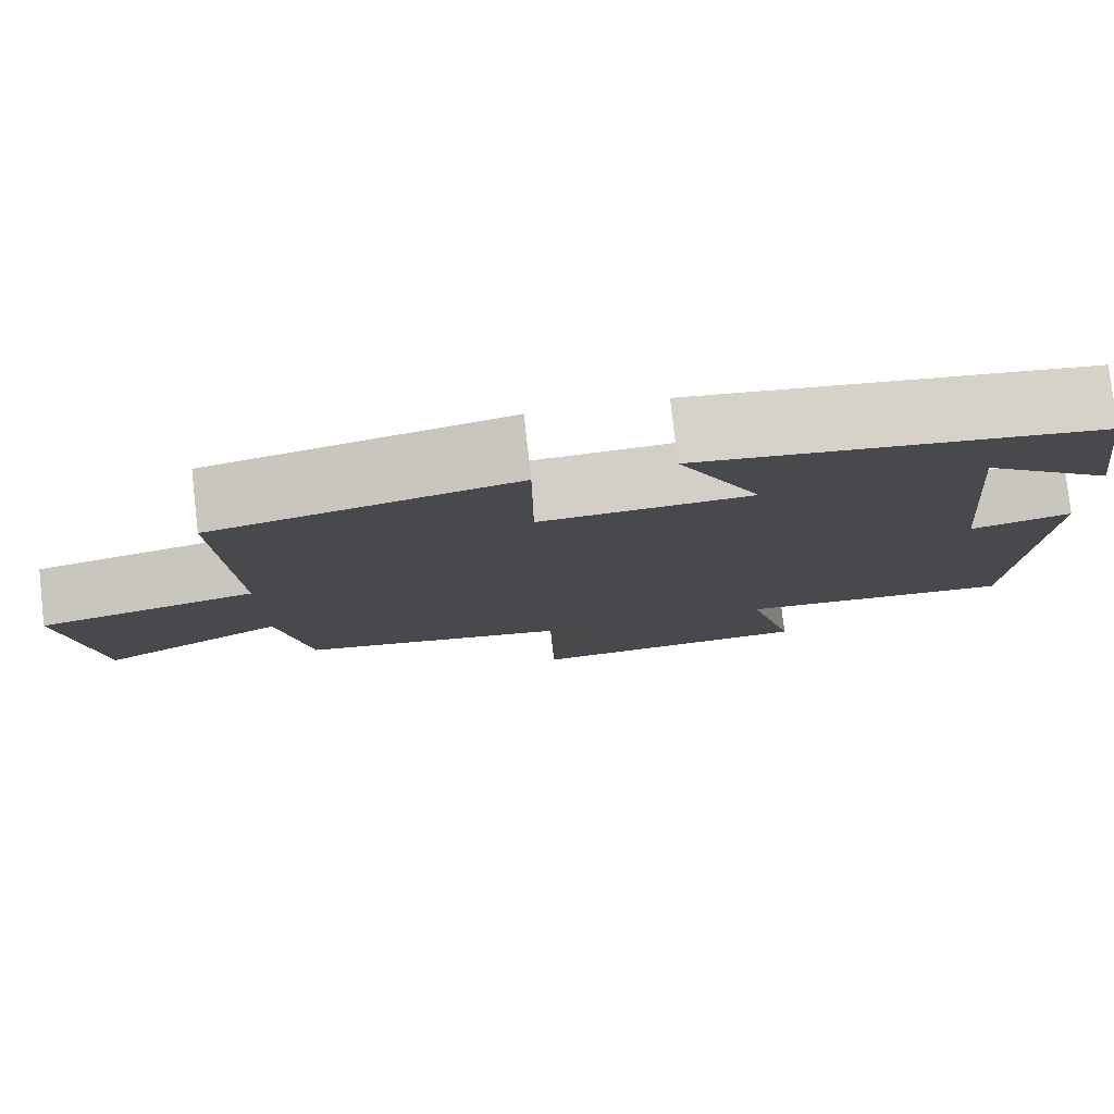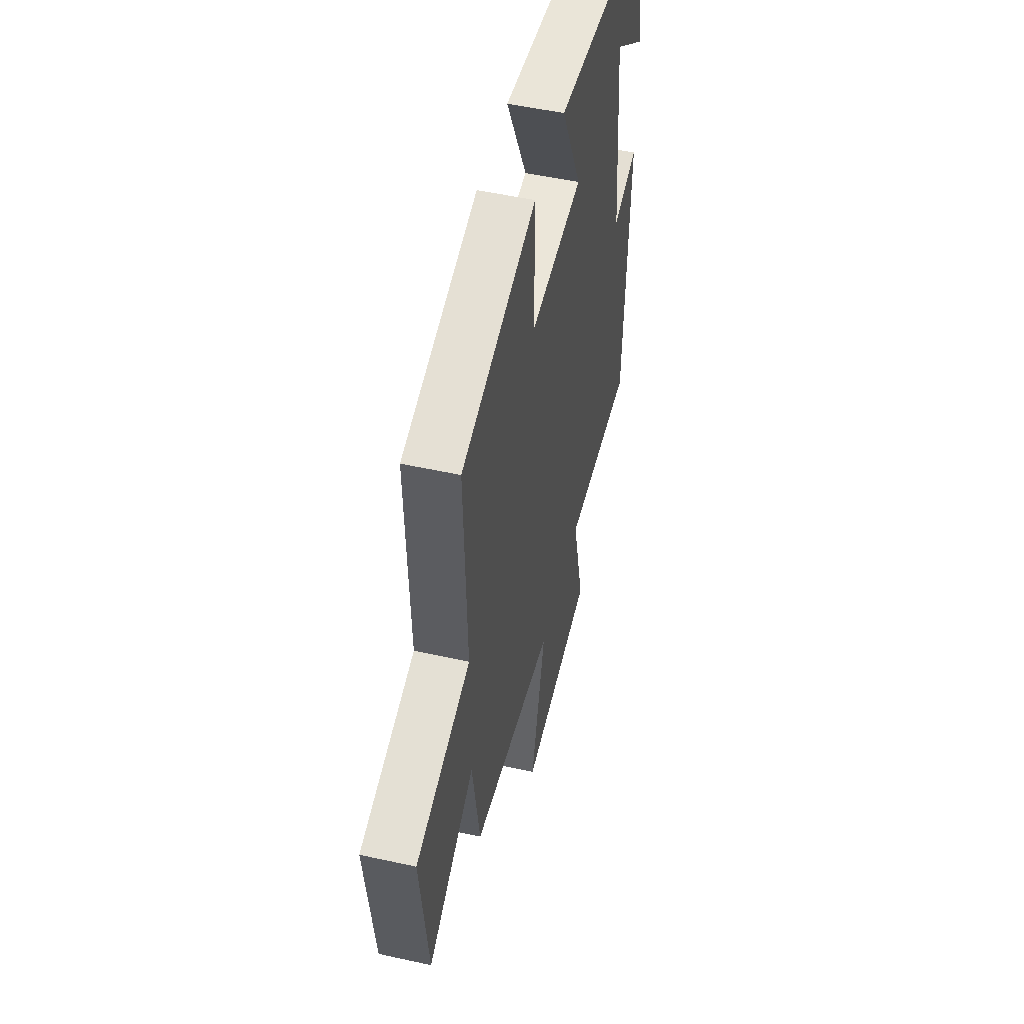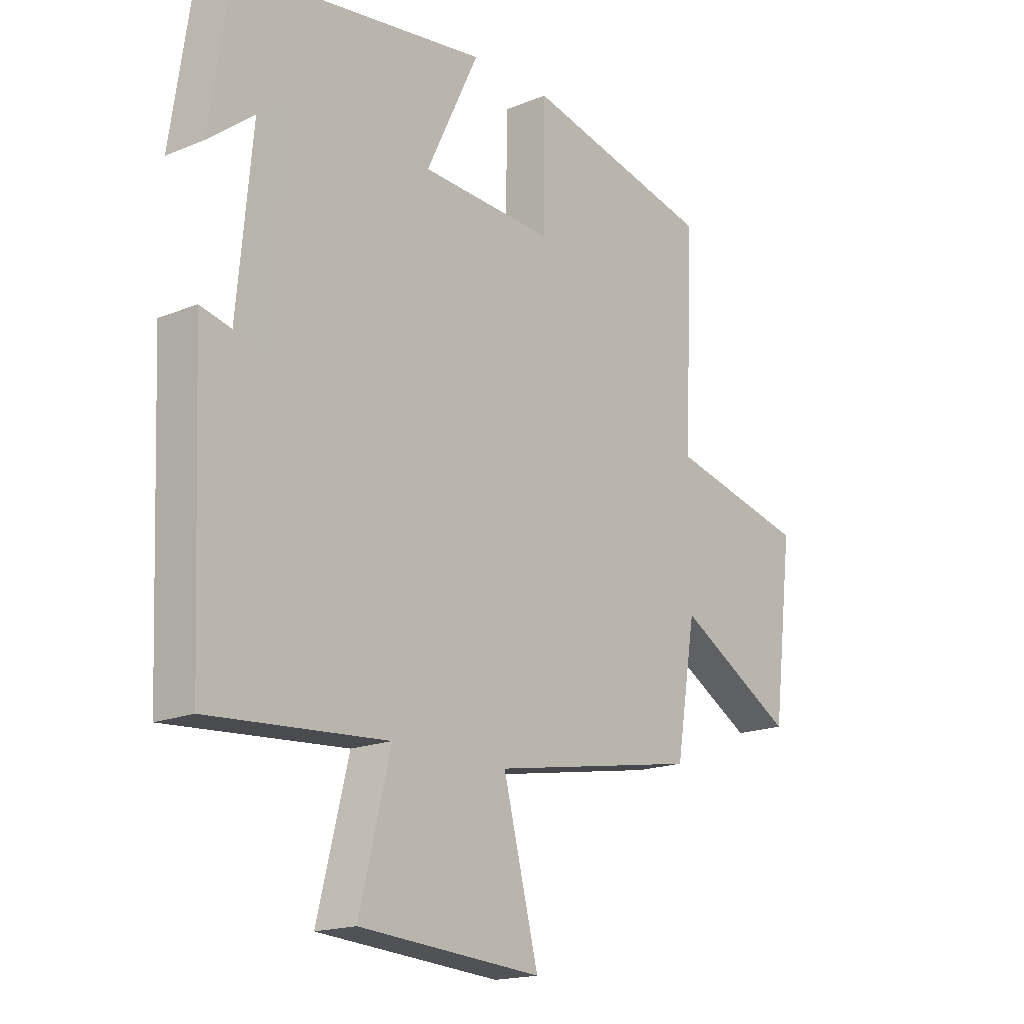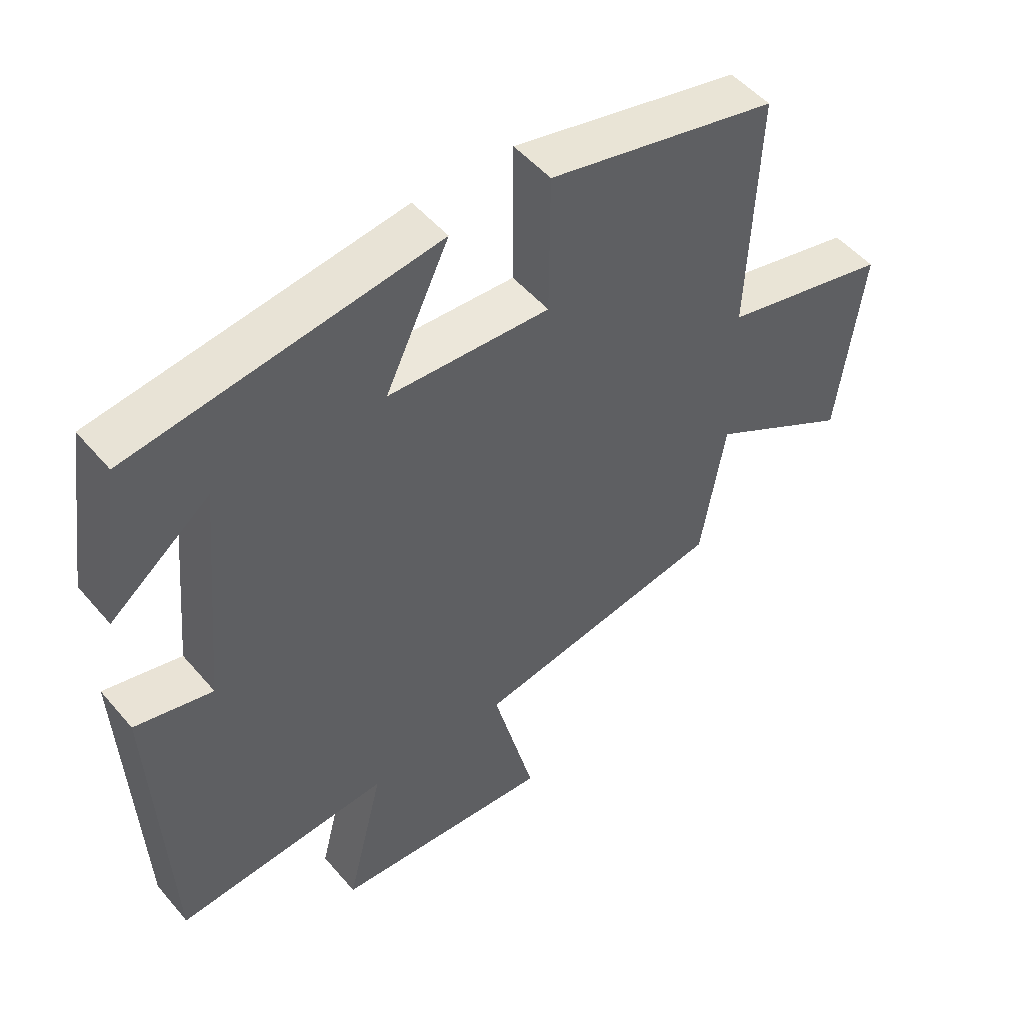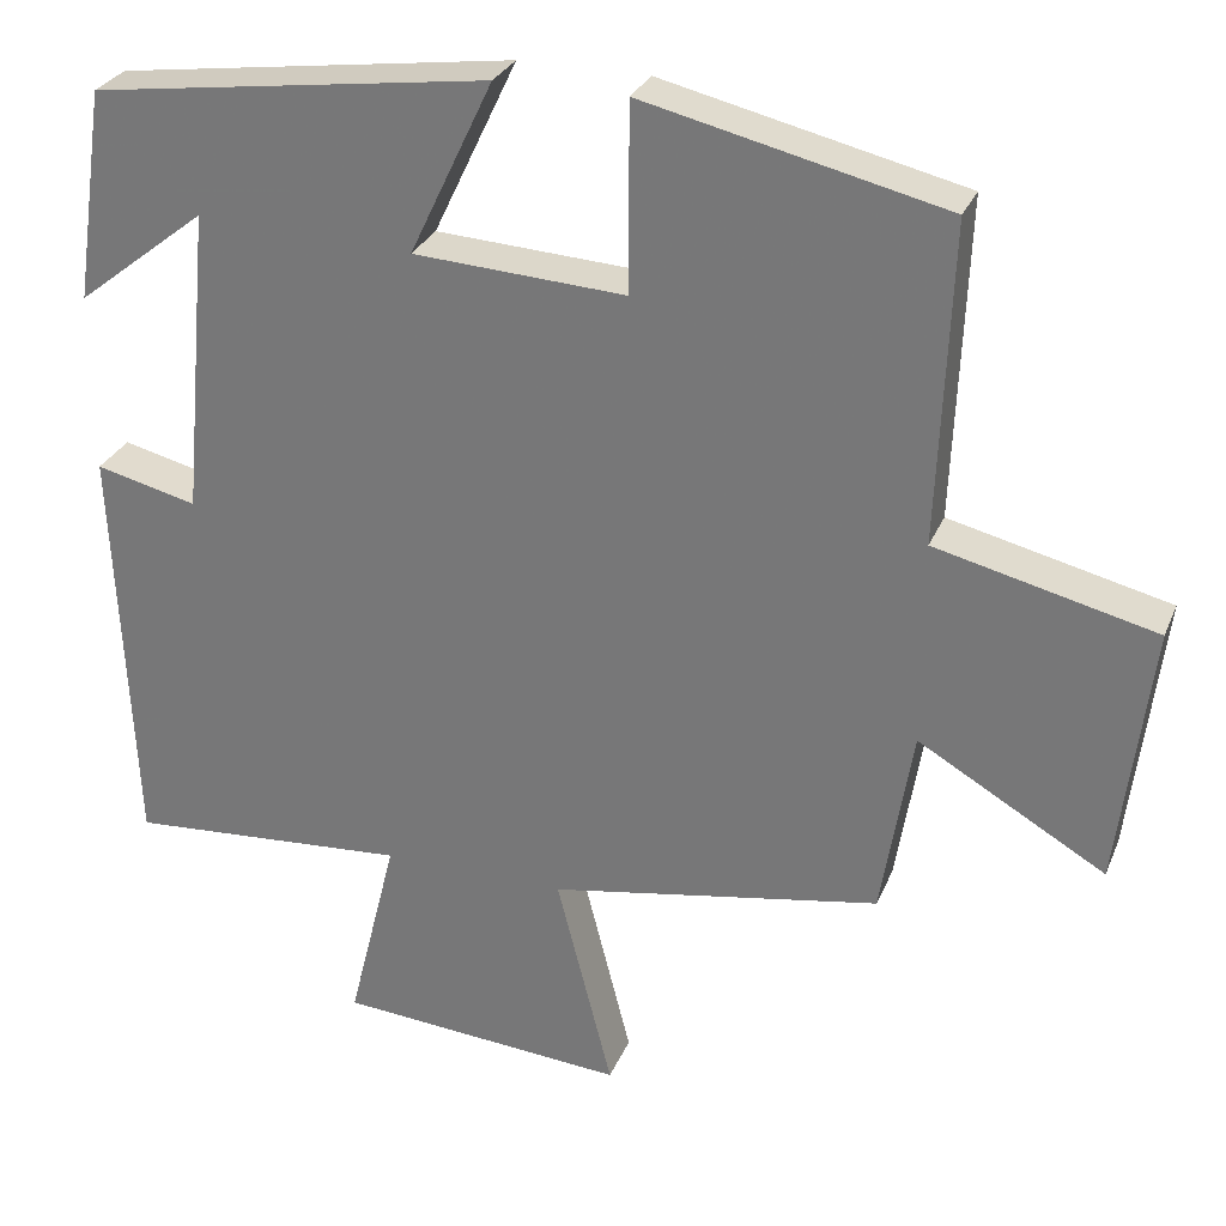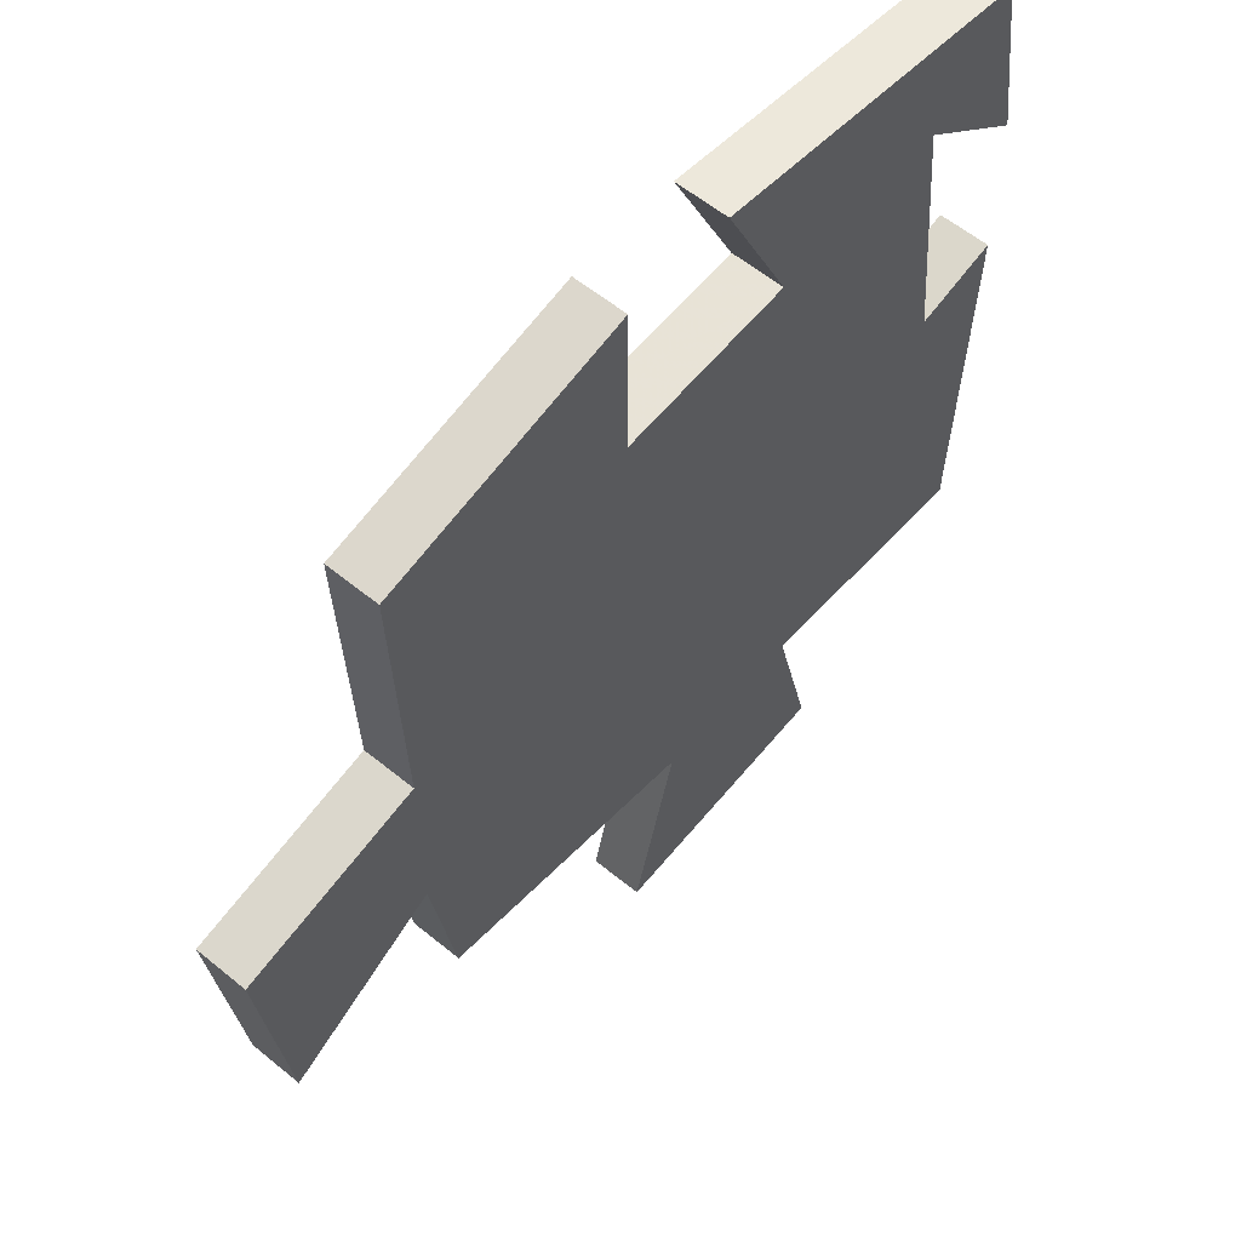
<metadata>
{"format":"obj","ext":"obj","renderer":"f3d","projection":"perspective","resolution":1024,"background":"white","views":[{"elev":79.3,"azim":173.6,"up":"+Z"},{"elev":51.5,"azim":103.5,"up":"+Z"},{"elev":-17.4,"azim":-50.6,"up":"+Z"},{"elev":50.9,"azim":-38.9,"up":"+Z"},{"elev":28.8,"azim":19.6,"up":"+Z"},{"elev":58.6,"azim":130.2,"up":"+Z"}]}
</metadata>
<code>
v 0.463 0.07 -0.431
v 0.072 0.07 -0.5
v 0.138 0.07 -0.76
v -0.204 0.07 -0.734
v -0.146 0.07 -0.5
v -0.479 0.07 -0.524
v -0.5 0.07 -0.031
v -0.38 0.07 -0.06
v -0.346 0.07 0.304
v -0.5 0.07 0.183
v -0.463 0.07 0.435
v 0.008 0.07 0.5
v -0.091 0.07 0.293
v 0.159 0.07 0.279
v 0.16 0.07 0.5
v 0.515 0.07 0.417
v 0.5 0.07 0.039
v 0.759 0.07 -0.023
v 0.721 0.07 -0.333
v 0.5 0.07 -0.205
v 0.463 0 -0.431
v 0.072 0 -0.5
v 0.138 0 -0.76
v -0.204 0 -0.734
v -0.146 0 -0.5
v -0.479 0 -0.524
v -0.5 0 -0.031
v -0.38 0 -0.06
v -0.346 0 0.304
v -0.5 0 0.183
v -0.463 0 0.435
v 0.008 0 0.5
v -0.091 0 0.293
v 0.159 0 0.279
v 0.16 0 0.5
v 0.515 0 0.417
v 0.5 0 0.039
v 0.759 0 -0.023
v 0.721 0 -0.333
v 0.5 0 -0.205
f 17 18 19 20
f 17 20 1 2
f 14 15 16 17
f 13 14 17 2
f 11 12 13
f 9 10 11
f 9 11 13
f 8 9 13 2
f 5 6 7 8
f 2 3 4 5
f 2 5 8
f 40 39 38 37
f 22 21 40 37
f 37 36 35 34
f 22 37 34 33
f 33 32 31
f 31 30 29
f 33 31 29
f 22 33 29 28
f 28 27 26 25
f 25 24 23 22
f 28 25 22
f 1 21 22 2
f 2 22 23 3
f 3 23 24 4
f 4 24 25 5
f 5 25 26 6
f 6 26 27 7
f 7 27 28 8
f 8 28 29 9
f 9 29 30 10
f 10 30 31 11
f 11 31 32 12
f 12 32 33 13
f 13 33 34 14
f 14 34 35 15
f 15 35 36 16
f 16 36 37 17
f 17 37 38 18
f 18 38 39 19
f 19 39 40 20
f 20 40 21 1

</code>
